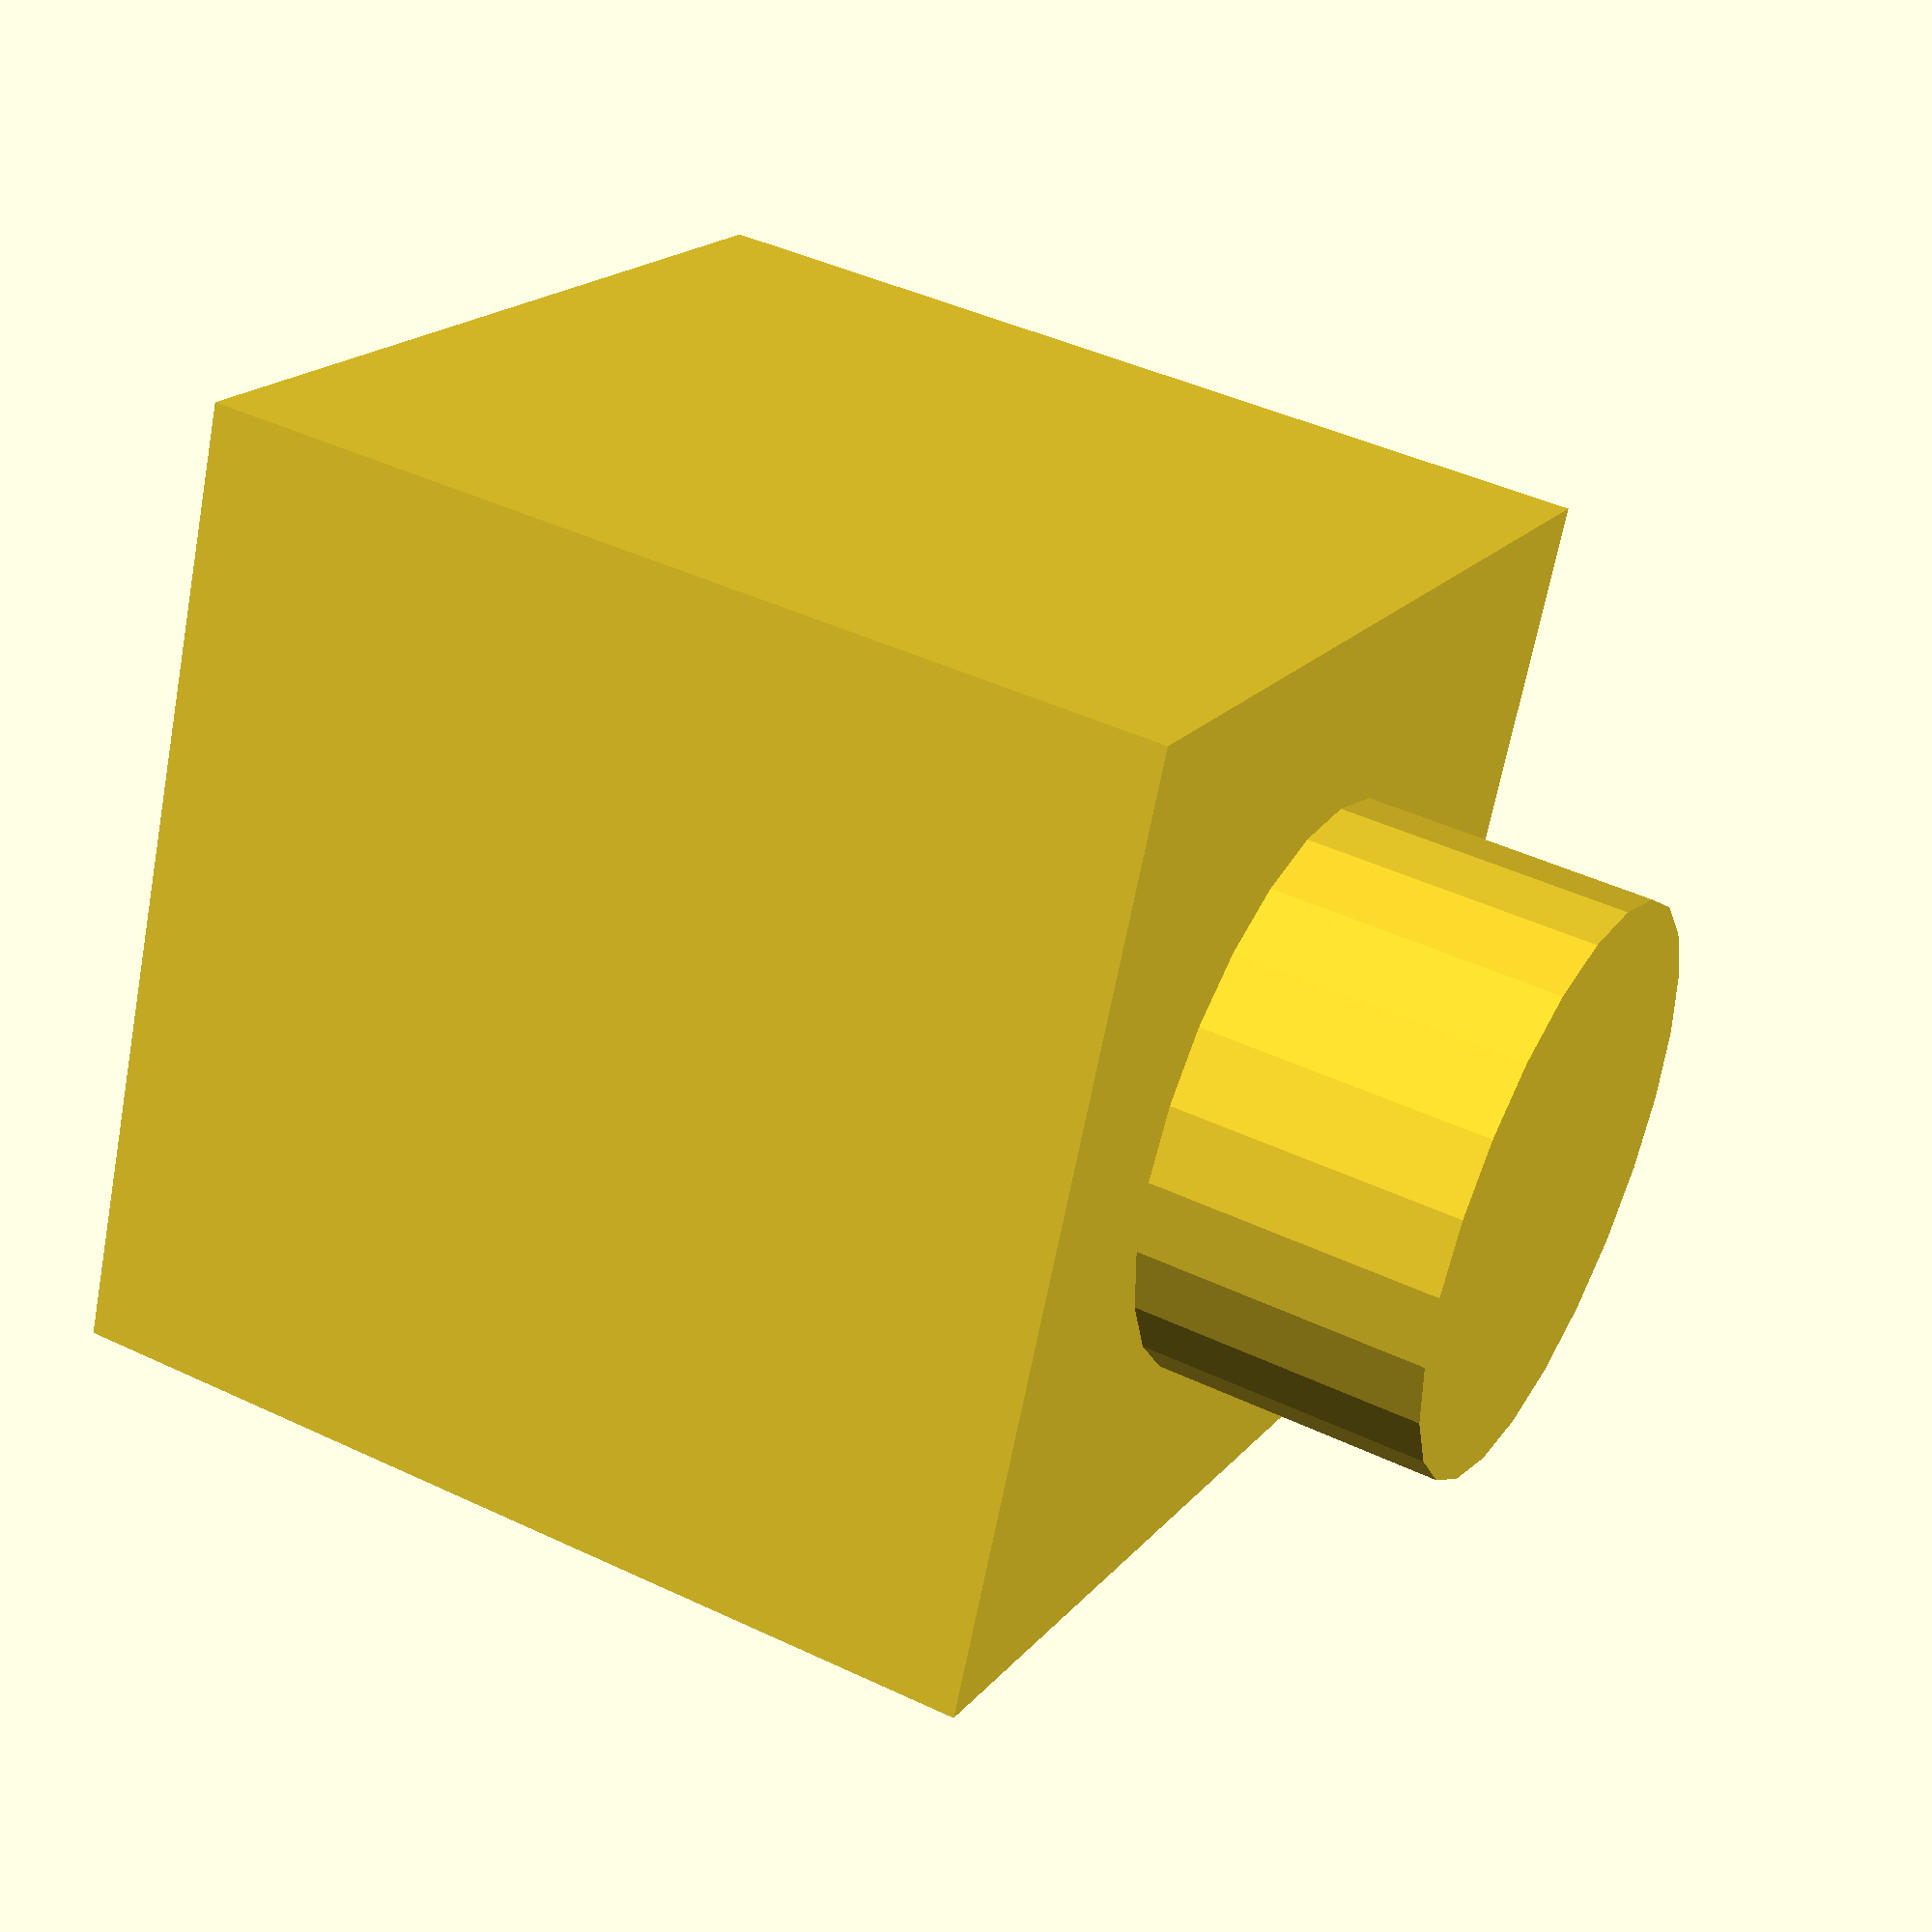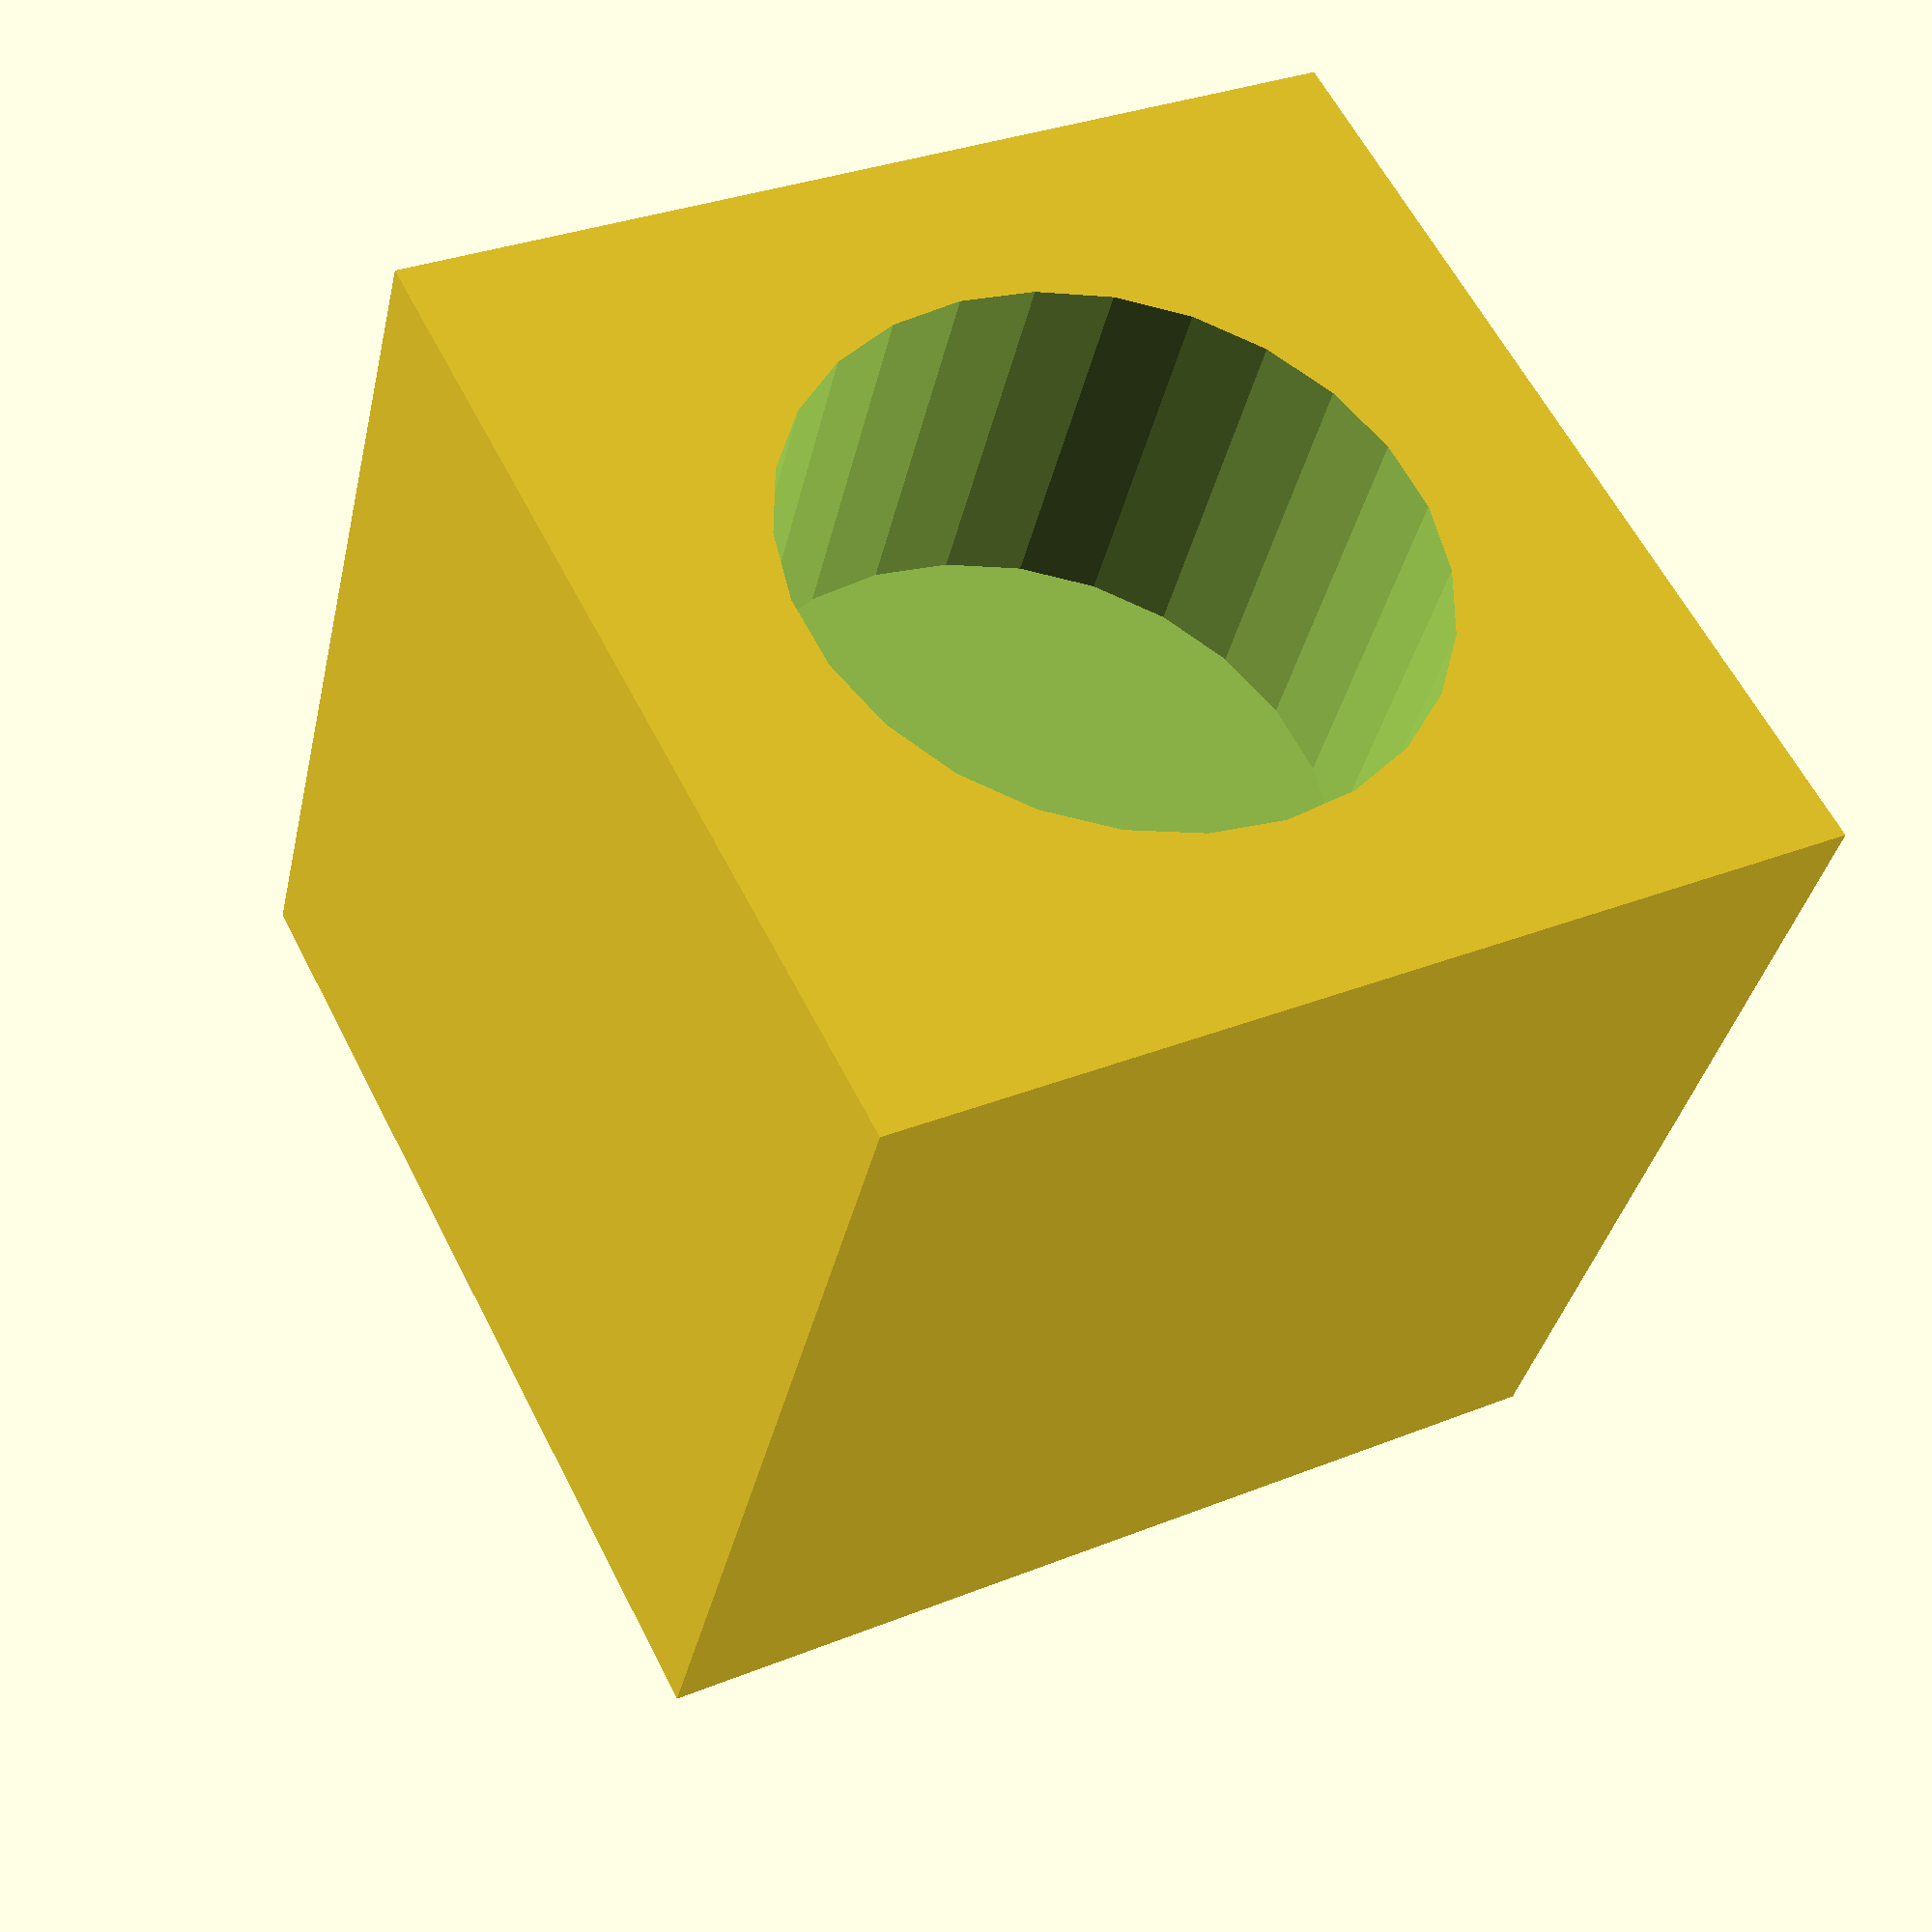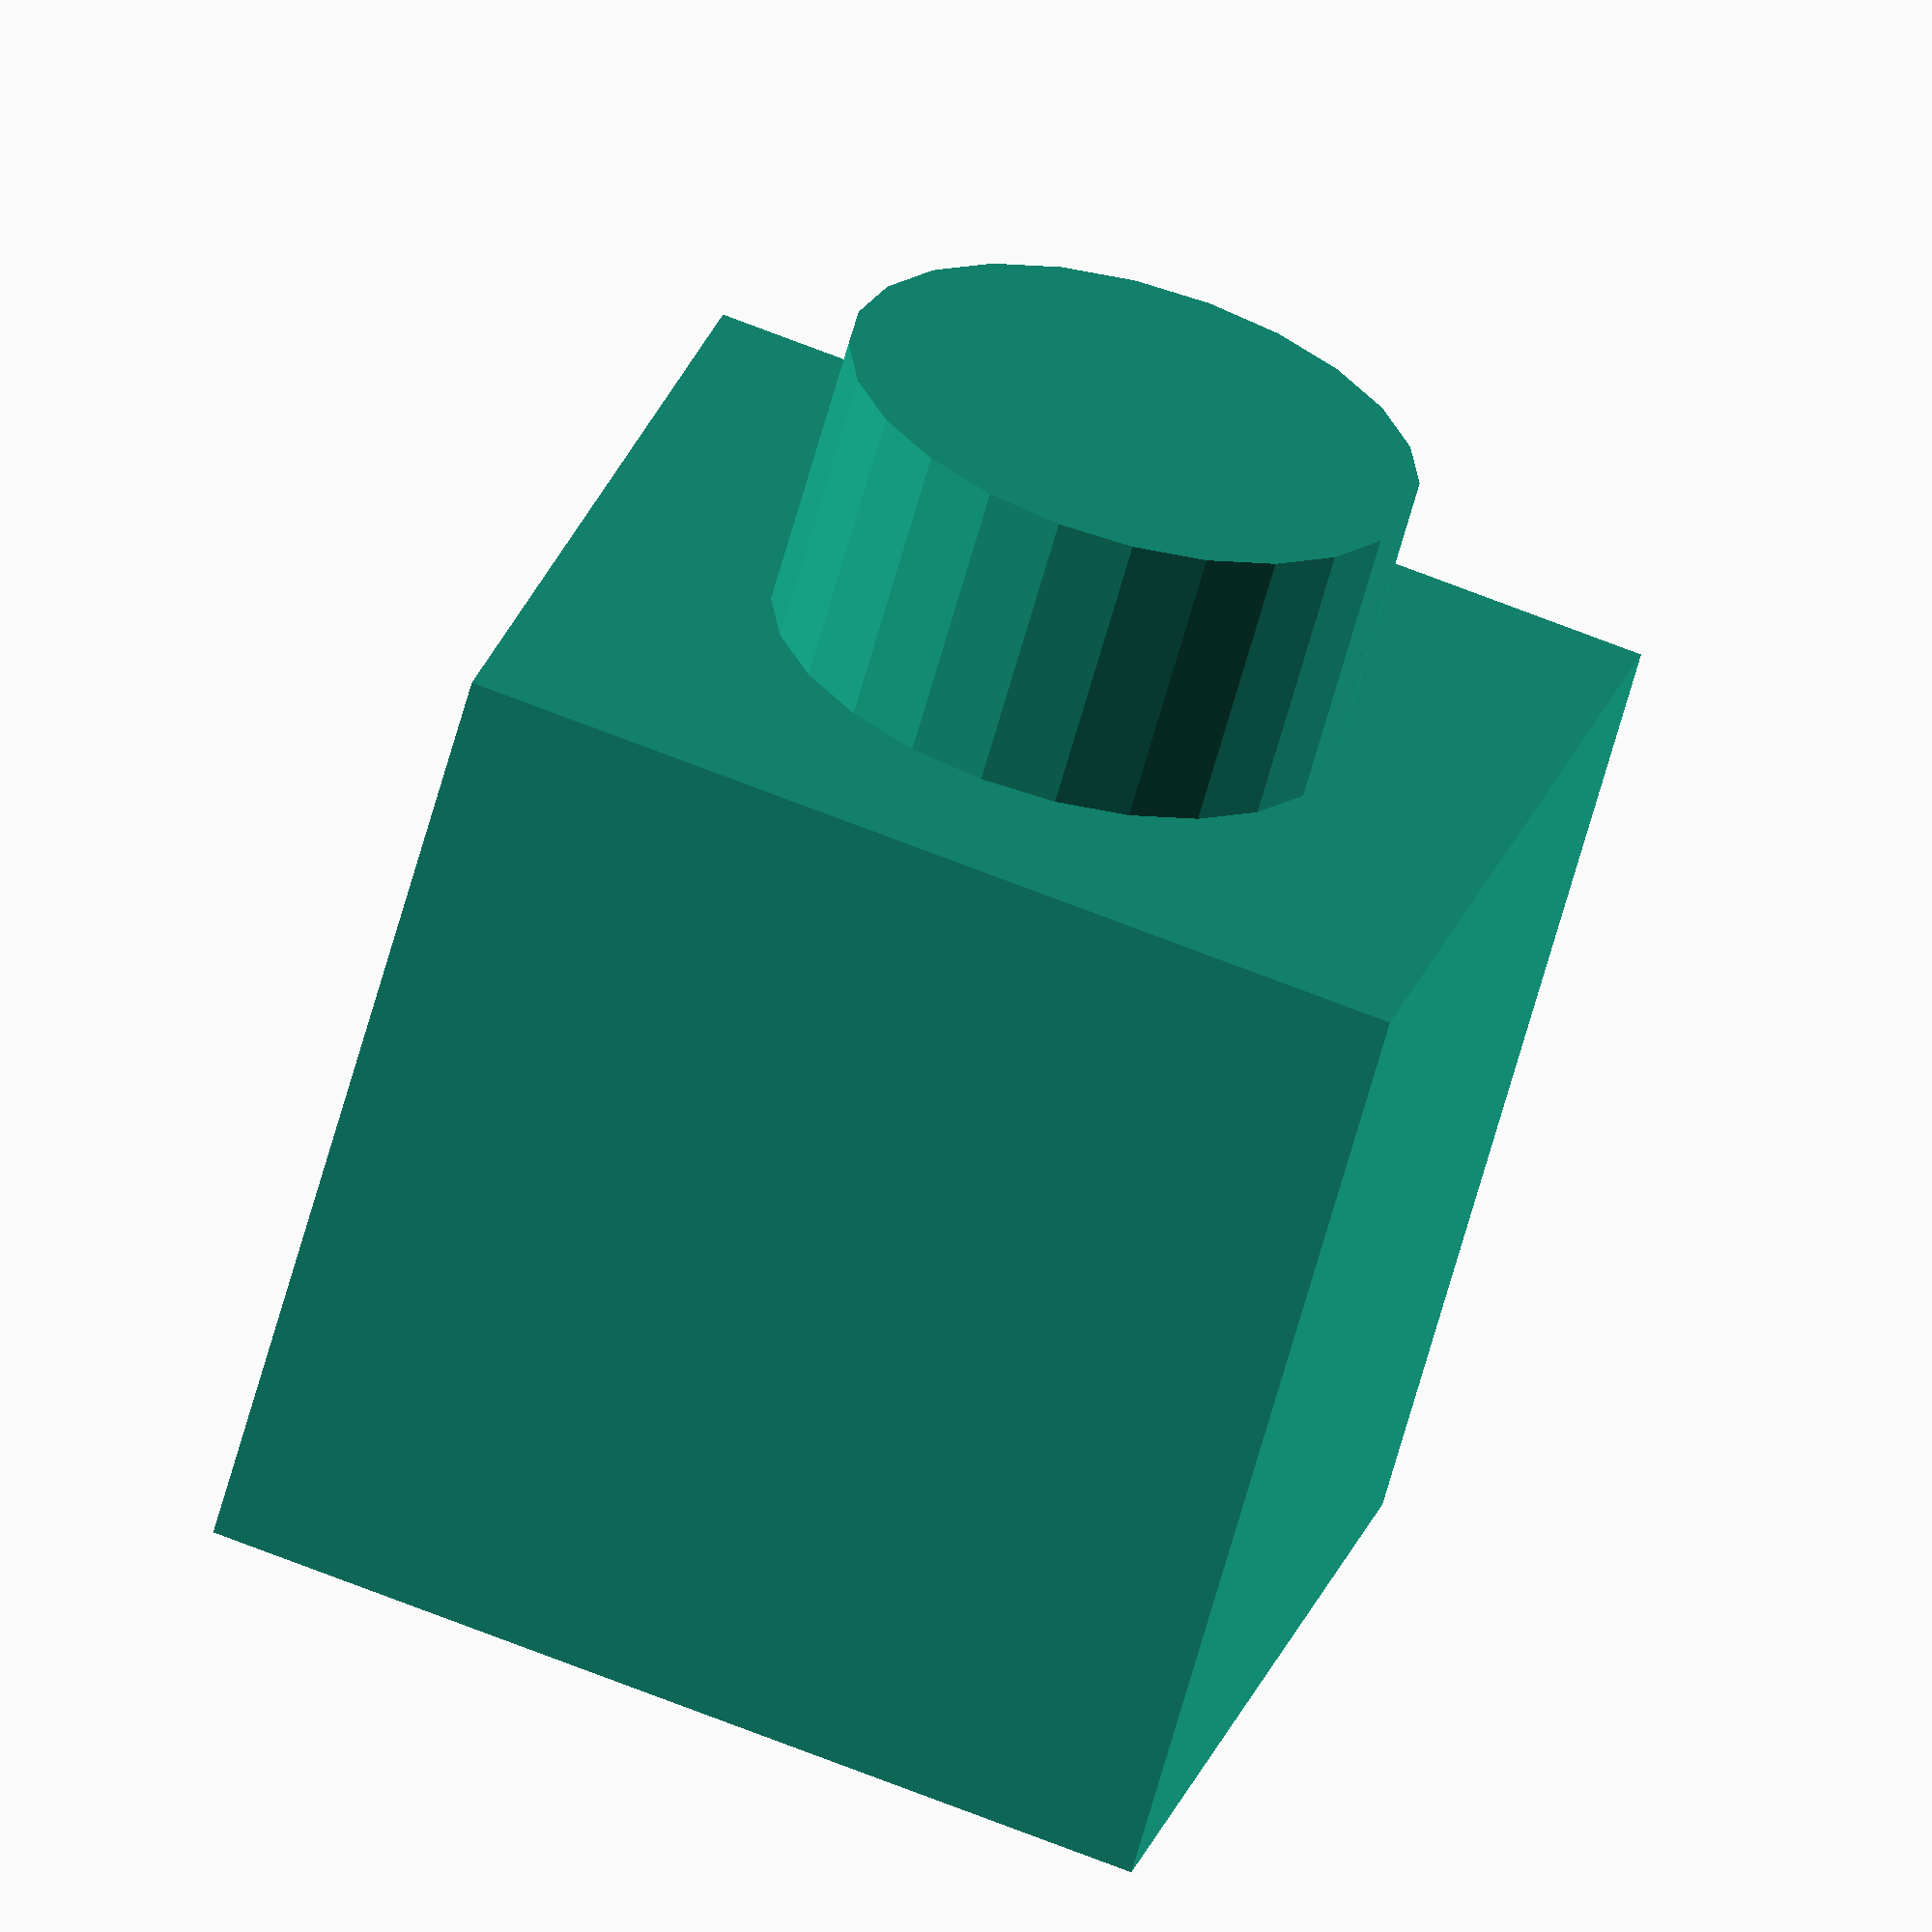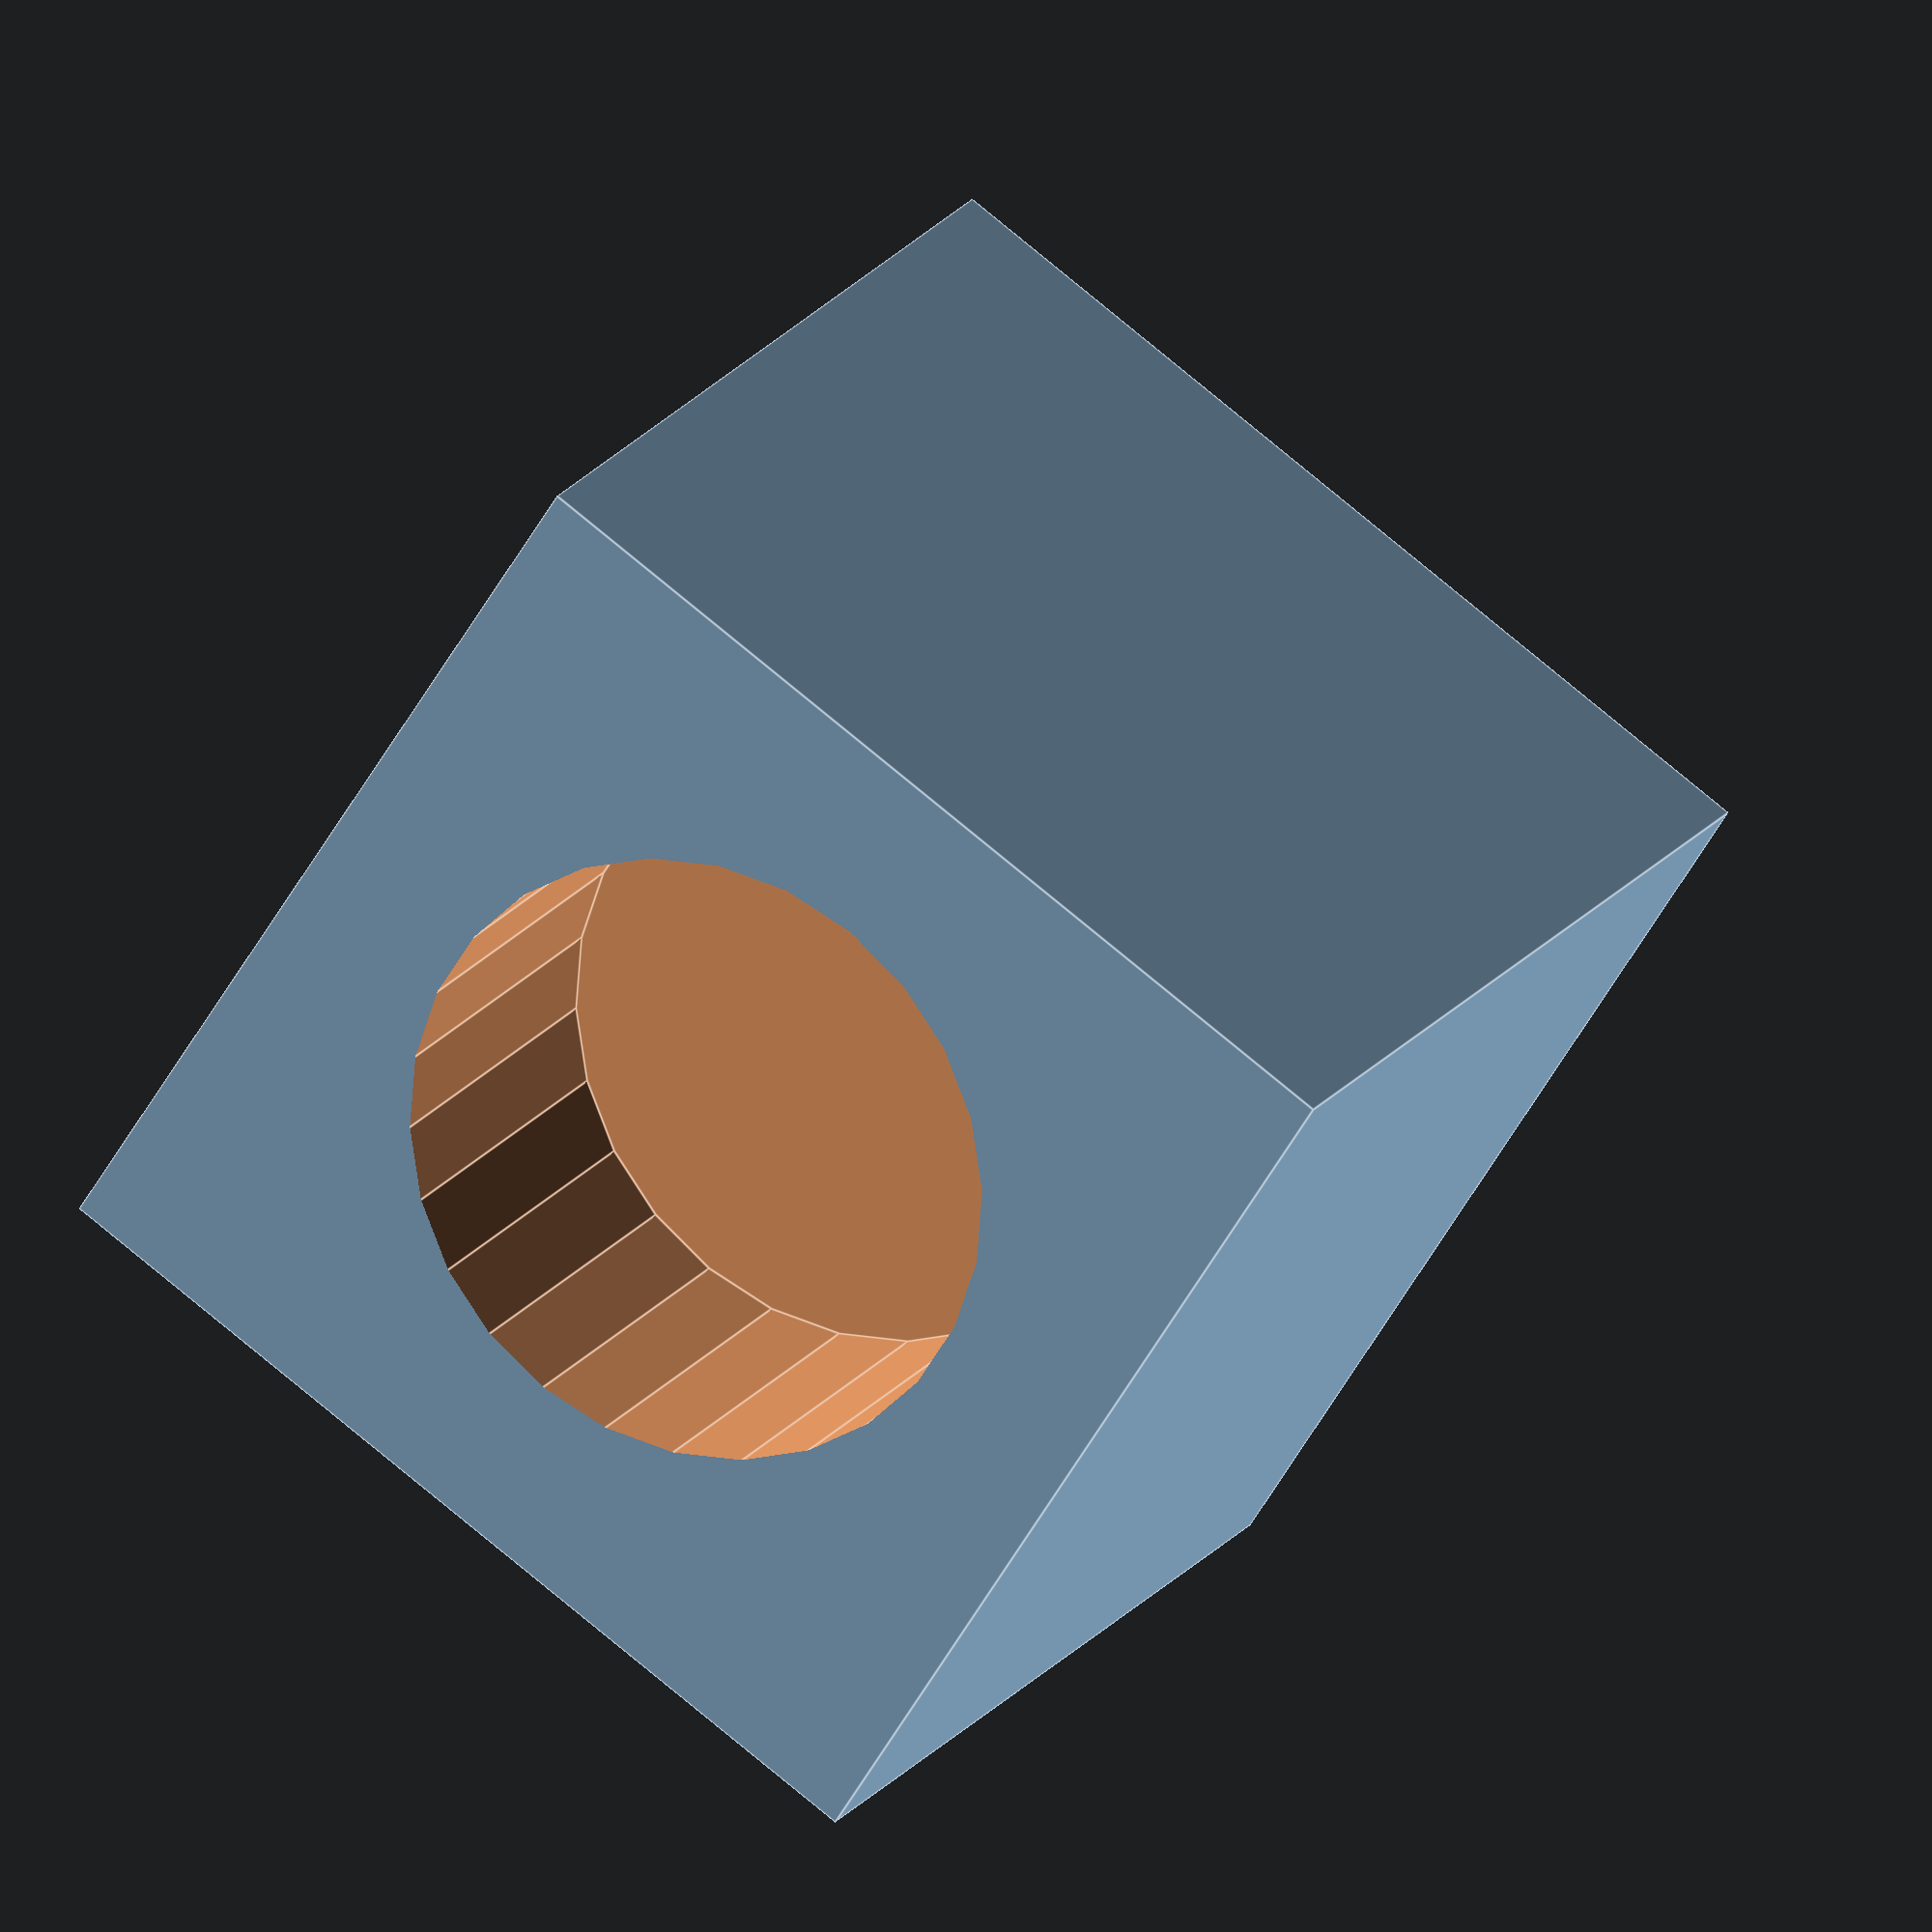
<openscad>
$fa = 1;
$fs = 0.4;
difference() {
    cube([5,5,5],center=true);
    translate([0,0,-3])
        rotate([0,0,90])
            cylinder(2.5,1.6,1.6);
    };
translate([0,0,1.5])
    cylinder(2.5,1.5,1.5);

</openscad>
<views>
elev=316.2 azim=202.4 roll=299.1 proj=p view=solid
elev=36.3 azim=27.4 roll=167.7 proj=p view=wireframe
elev=243.2 azim=285.3 roll=195.2 proj=o view=wireframe
elev=160.6 azim=147.7 roll=335.1 proj=o view=edges
</views>
